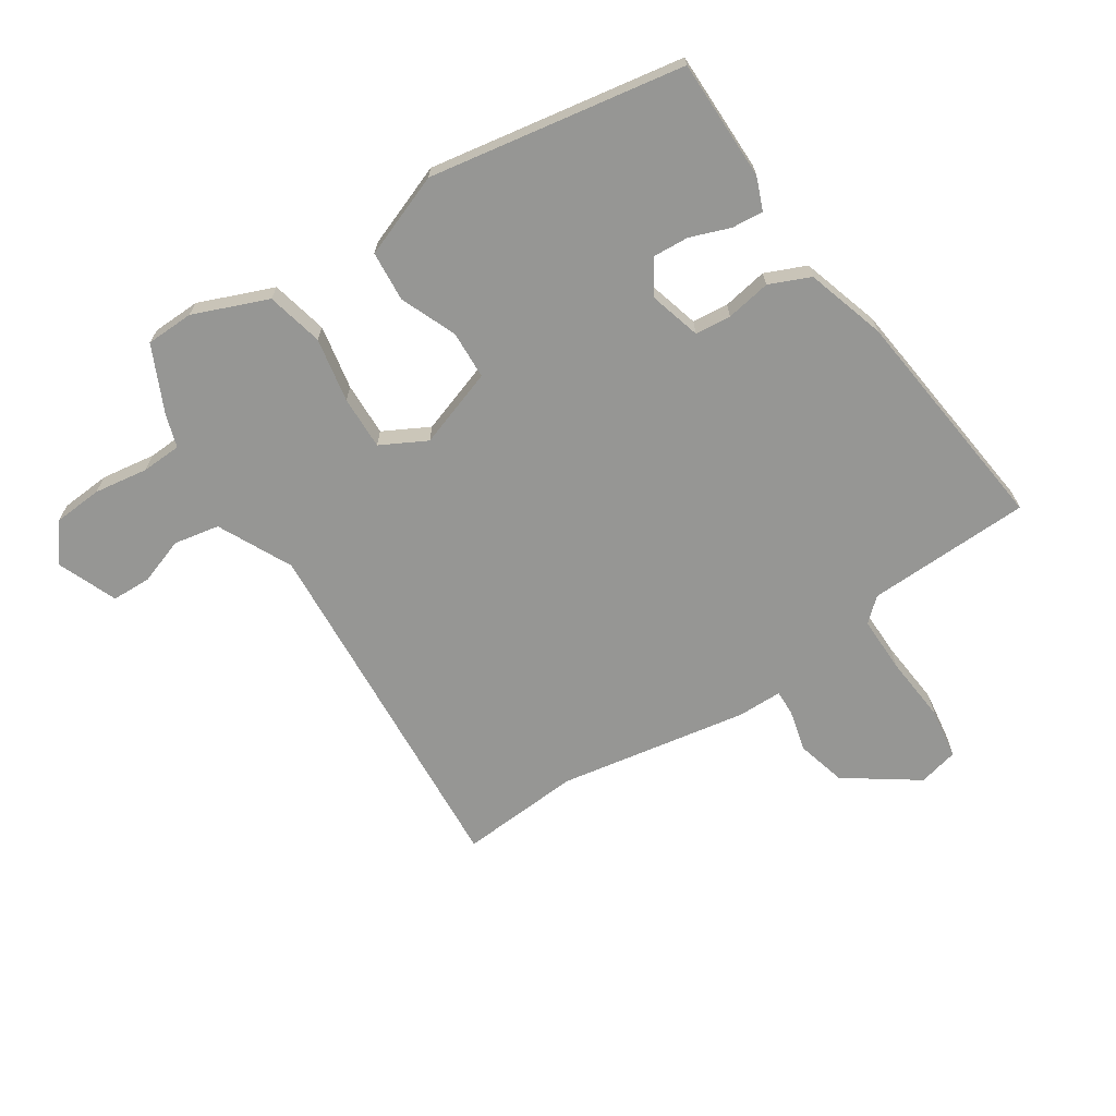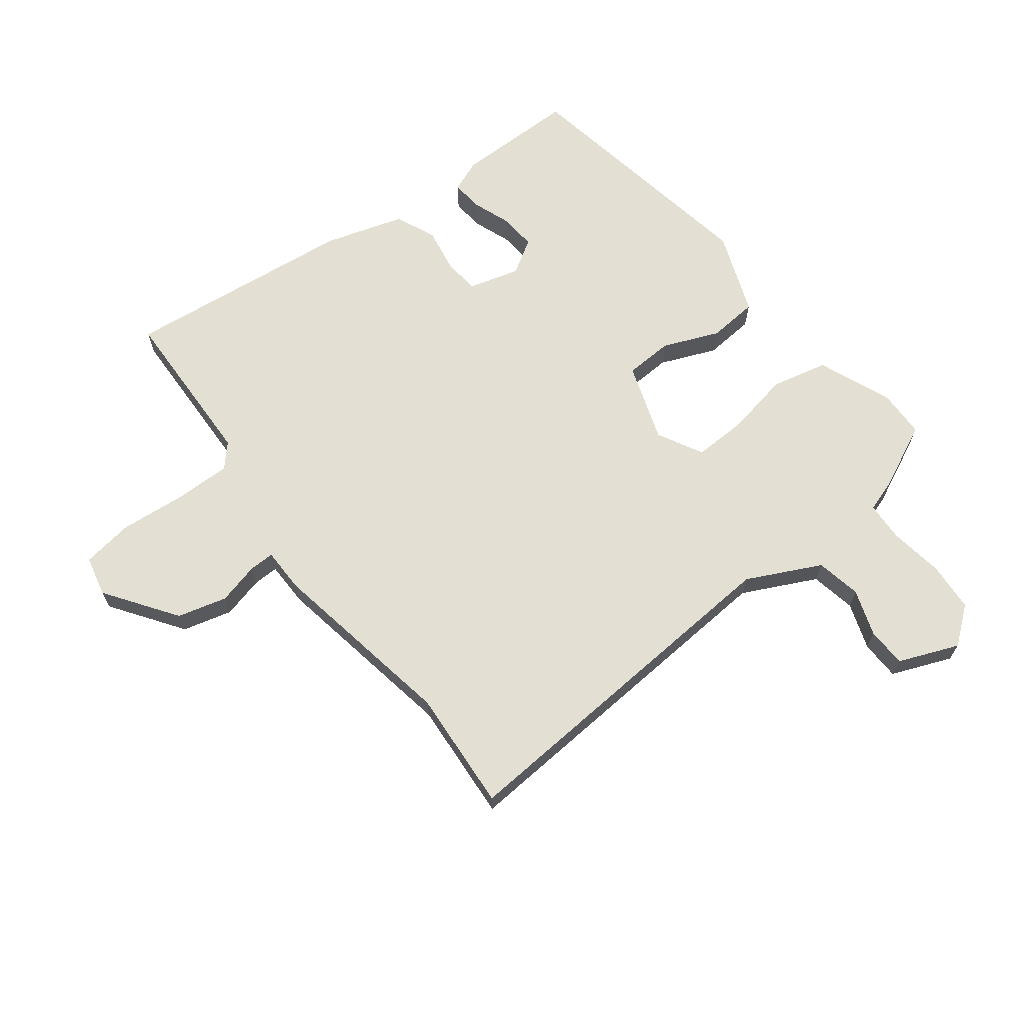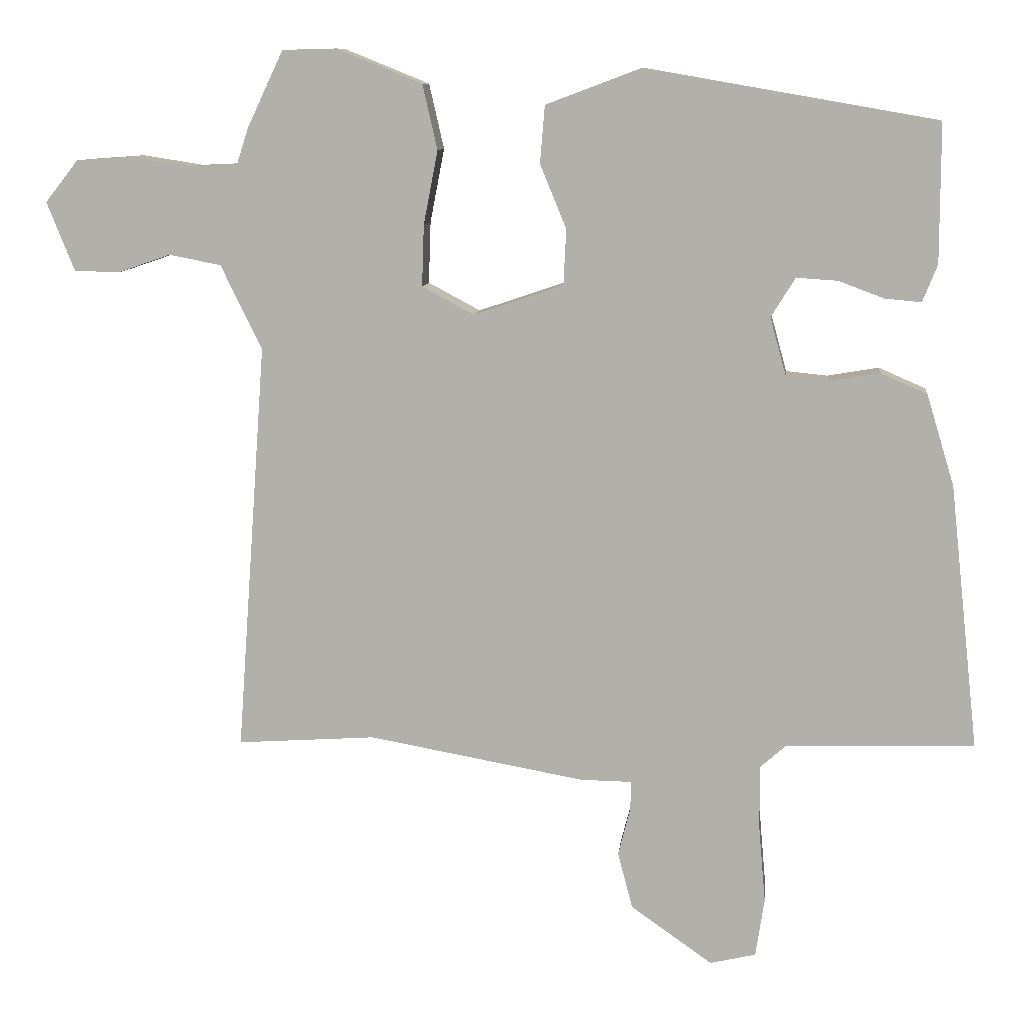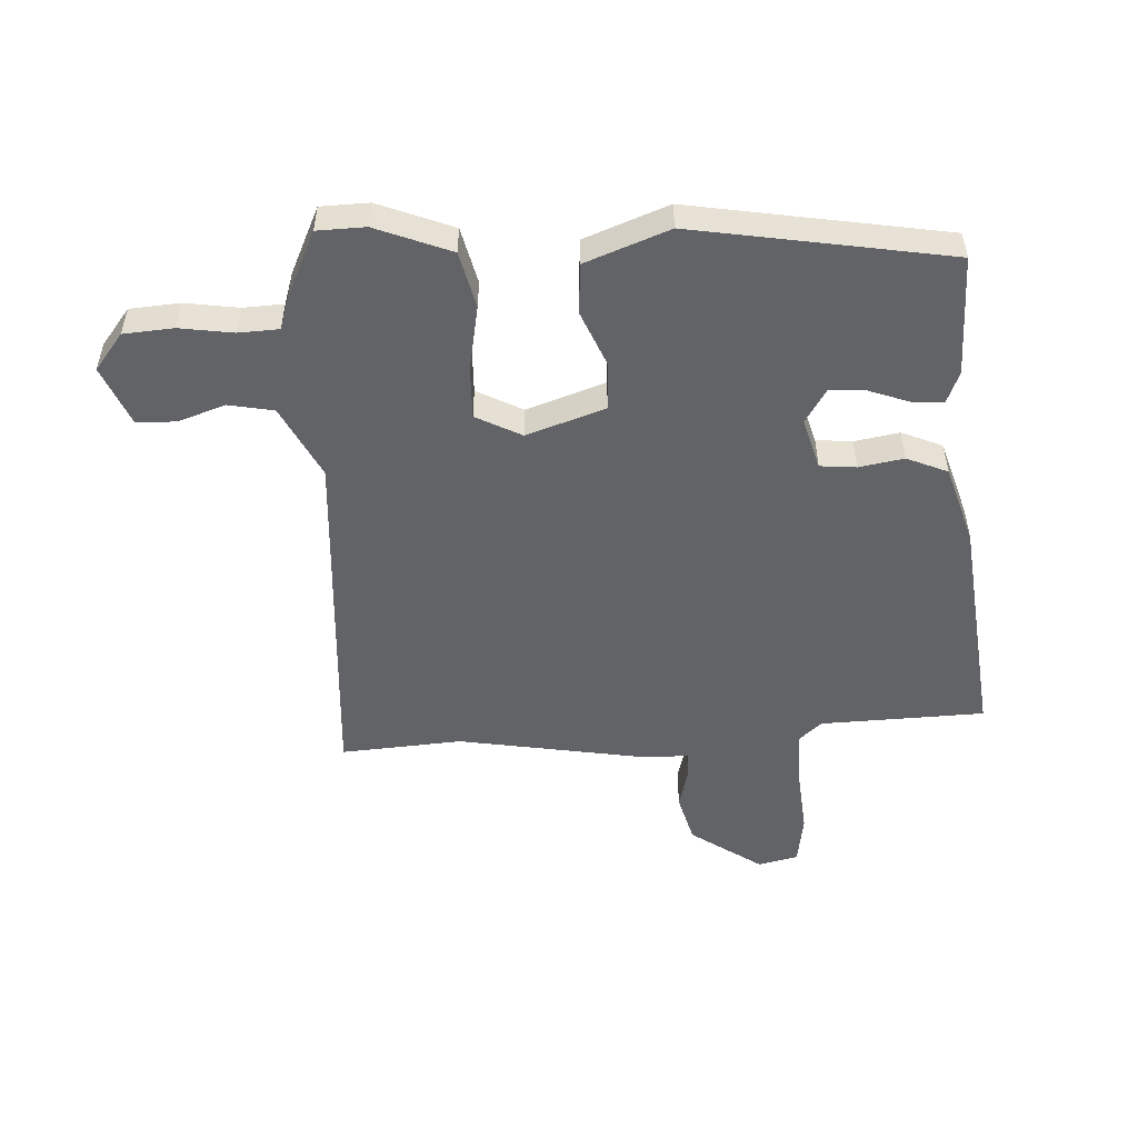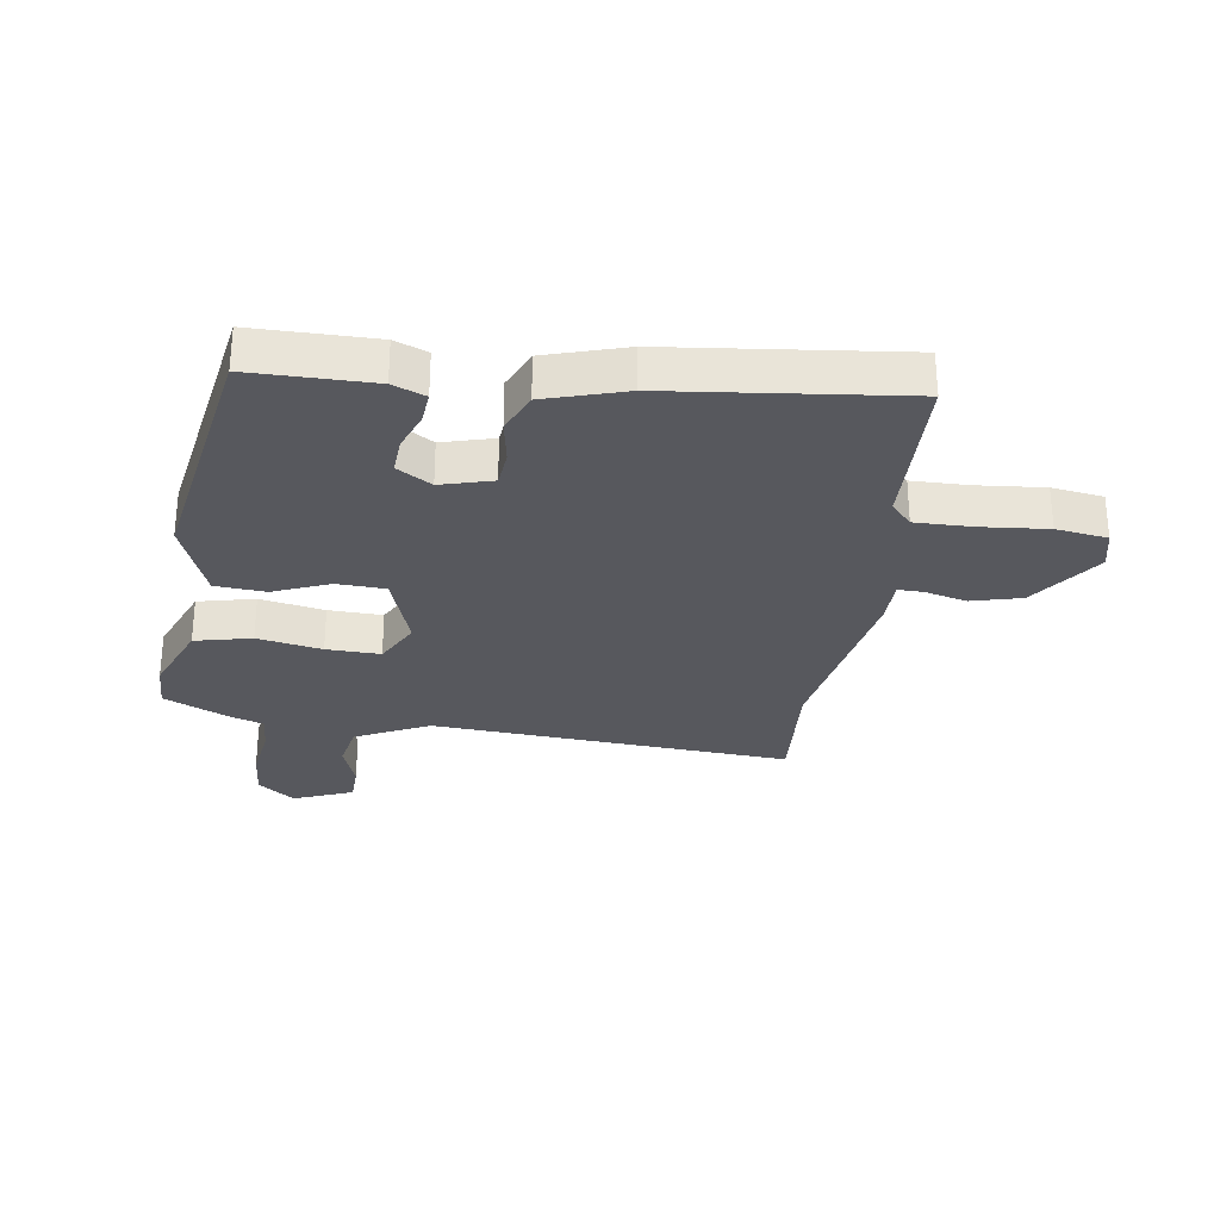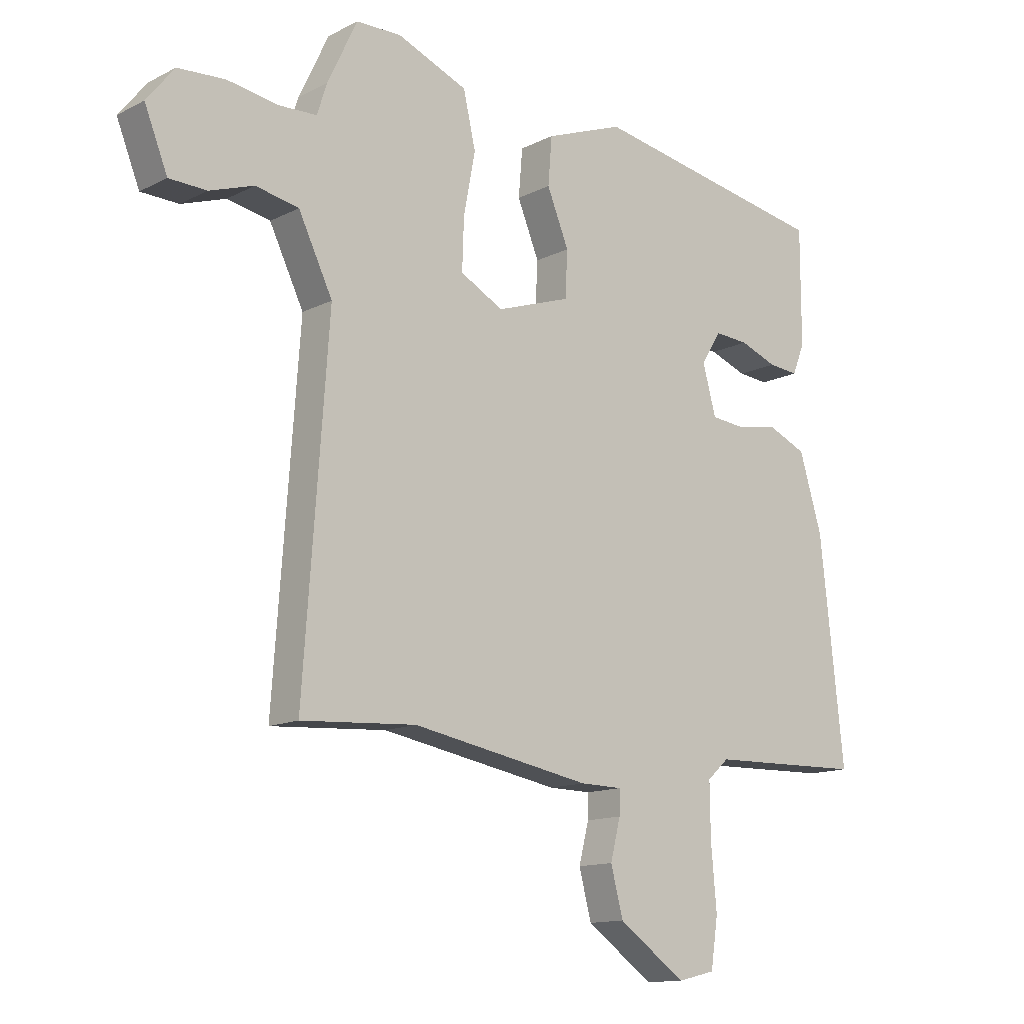
<metadata>
{"format":"obj","ext":"obj","renderer":"f3d","projection":"perspective","resolution":1024,"background":"white","views":[{"elev":-67.7,"azim":33.4,"up":"+Y"},{"elev":66.9,"azim":-127.4,"up":"+Y"},{"elev":9.9,"azim":6.4,"up":"+Z"},{"elev":-50.8,"azim":3.3,"up":"+Y"},{"elev":-28.9,"azim":81.8,"up":"+Y"},{"elev":-13.2,"azim":-41.2,"up":"+Z"}]}
</metadata>
<code>
v -0.477 0.07 0.546
v -0.396 0.07 0.548
v -0.27 0.07 0.497
v -0.248 0.07 0.401
v -0.269 0.07 0.292
v -0.272 0.07 0.201
v -0.195 0.07 0.16
v -0.062 0.07 0.205
v -0.058 0.07 0.287
v -0.097 0.07 0.382
v -0.09 0.07 0.467
v 0.051 0.07 0.52
v 0.482 0.07 0.445
v 0.482 0.07 0.24
v 0.46 0.07 0.185
v 0.406 0.07 0.19
v 0.339 0.07 0.215
v 0.278 0.07 0.219
v 0.242 0.07 0.161
v 0.266 0.07 0.074
v 0.327 0.07 0.068
v 0.403 0.07 0.081
v 0.472 0.07 0.051
v 0.513 0.07 -0.084
v 0.556 0.07 -0.476
v 0.277 0.07 -0.484
v 0.238 0.07 -0.519
v 0.239 0.07 -0.615
v 0.249 0.07 -0.728
v 0.236 0.07 -0.815
v 0.168 0.07 -0.831
v 0.047 0.07 -0.746
v 0.025 0.07 -0.662
v 0.043 0.07 -0.591
v 0.044 0.07 -0.548
v -0.032 0.07 -0.547
v -0.353 0.07 -0.49
v -0.559 0.07 -0.504
v -0.515 0.07 0.105
v -0.576 0.07 0.23
v -0.653 0.07 0.245
v -0.732 0.07 0.218
v -0.799 0.07 0.22
v -0.84 0.07 0.322
v -0.791 0.07 0.384
v -0.707 0.07 0.39
v -0.616 0.07 0.376
v -0.548 0.07 0.379
v -0.53 0.07 0.434
v -0.477 0 0.546
v -0.396 0 0.548
v -0.27 0 0.497
v -0.248 0 0.401
v -0.269 0 0.292
v -0.272 0 0.201
v -0.195 0 0.16
v -0.062 0 0.205
v -0.058 0 0.287
v -0.097 0 0.382
v -0.09 0 0.467
v 0.051 0 0.52
v 0.482 0 0.445
v 0.482 0 0.24
v 0.46 0 0.185
v 0.406 0 0.19
v 0.339 0 0.215
v 0.278 0 0.219
v 0.242 0 0.161
v 0.266 0 0.074
v 0.327 0 0.068
v 0.403 0 0.081
v 0.472 0 0.051
v 0.513 0 -0.084
v 0.556 0 -0.476
v 0.277 0 -0.484
v 0.238 0 -0.519
v 0.239 0 -0.615
v 0.249 0 -0.728
v 0.236 0 -0.815
v 0.168 0 -0.831
v 0.047 0 -0.746
v 0.025 0 -0.662
v 0.043 0 -0.591
v 0.044 0 -0.548
v -0.032 0 -0.547
v -0.353 0 -0.49
v -0.559 0 -0.504
v -0.515 0 0.105
v -0.576 0 0.23
v -0.653 0 0.245
v -0.732 0 0.218
v -0.799 0 0.22
v -0.84 0 0.322
v -0.791 0 0.384
v -0.707 0 0.39
v -0.616 0 0.376
v -0.548 0 0.379
v -0.53 0 0.434
f 48 49 1 2
f 44 45 46 47
f 44 47 48
f 41 42 43 44
f 40 41 44 48
f 39 40 48 2
f 37 38 39 2
f 35 36 37
f 31 32 33 34
f 31 34 35
f 28 29 30 31
f 27 28 31 35
f 26 27 35 37
f 21 22 23 24
f 20 21 24 25
f 14 15 16 17
f 14 17 18
f 13 14 18
f 12 13 18
f 9 10 11 12
f 8 9 12 18
f 7 8 18 19
f 2 3 4 5
f 2 5 6
f 37 2 6
f 20 25 26 37
f 7 19 20 37
f 6 7 37
f 51 50 98 97
f 96 95 94 93
f 97 96 93
f 93 92 91 90
f 97 93 90 89
f 51 97 89 88
f 51 88 87 86
f 86 85 84
f 83 82 81 80
f 84 83 80
f 80 79 78 77
f 84 80 77 76
f 86 84 76 75
f 73 72 71 70
f 74 73 70 69
f 66 65 64 63
f 67 66 63
f 67 63 62
f 67 62 61
f 61 60 59 58
f 67 61 58 57
f 68 67 57 56
f 54 53 52 51
f 55 54 51
f 55 51 86
f 86 75 74 69
f 86 69 68 56
f 86 56 55
f 1 50 51 2
f 2 51 52 3
f 3 52 53 4
f 4 53 54 5
f 5 54 55 6
f 6 55 56 7
f 7 56 57 8
f 8 57 58 9
f 9 58 59 10
f 10 59 60 11
f 11 60 61 12
f 12 61 62 13
f 13 62 63 14
f 14 63 64 15
f 15 64 65 16
f 16 65 66 17
f 17 66 67 18
f 18 67 68 19
f 19 68 69 20
f 20 69 70 21
f 21 70 71 22
f 22 71 72 23
f 23 72 73 24
f 24 73 74 25
f 25 74 75 26
f 26 75 76 27
f 27 76 77 28
f 28 77 78 29
f 29 78 79 30
f 30 79 80 31
f 31 80 81 32
f 32 81 82 33
f 33 82 83 34
f 34 83 84 35
f 35 84 85 36
f 36 85 86 37
f 37 86 87 38
f 38 87 88 39
f 39 88 89 40
f 40 89 90 41
f 41 90 91 42
f 42 91 92 43
f 43 92 93 44
f 44 93 94 45
f 45 94 95 46
f 46 95 96 47
f 47 96 97 48
f 48 97 98 49
f 49 98 50 1

</code>
